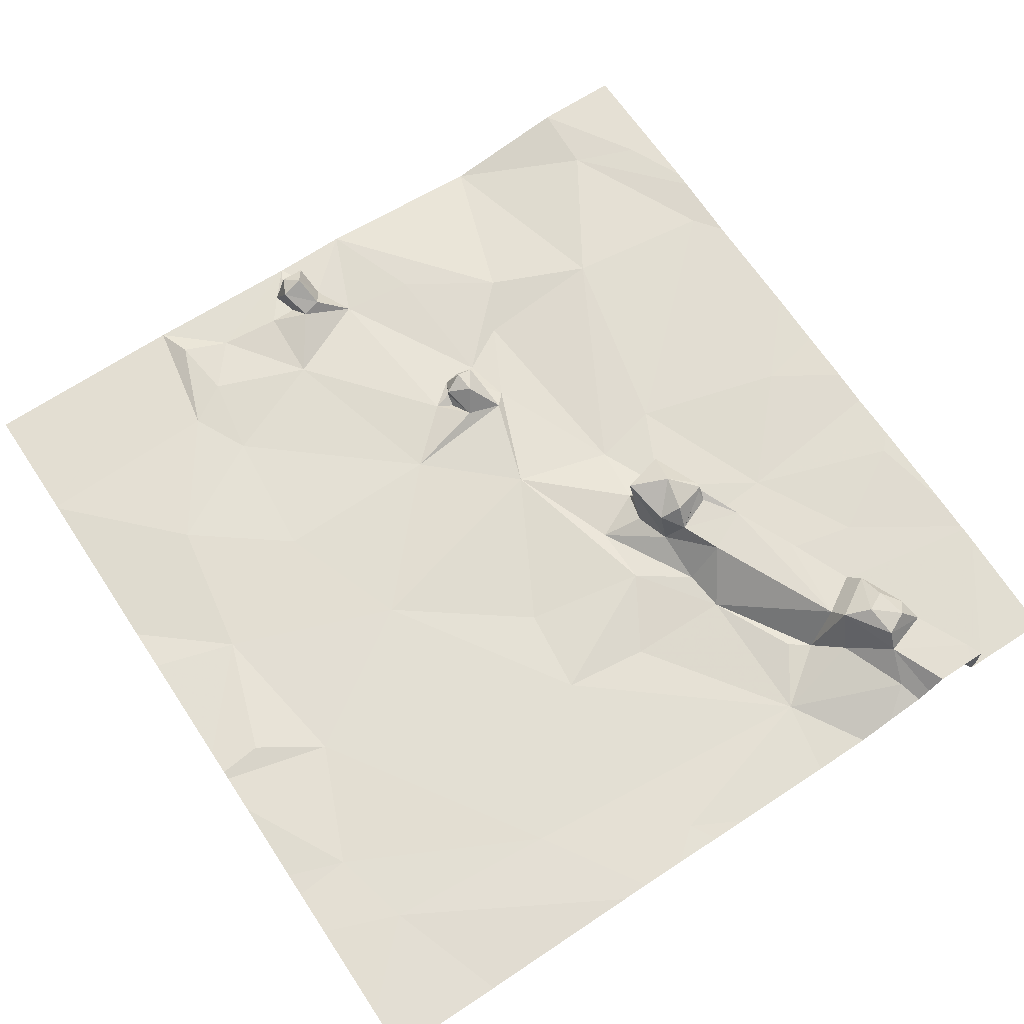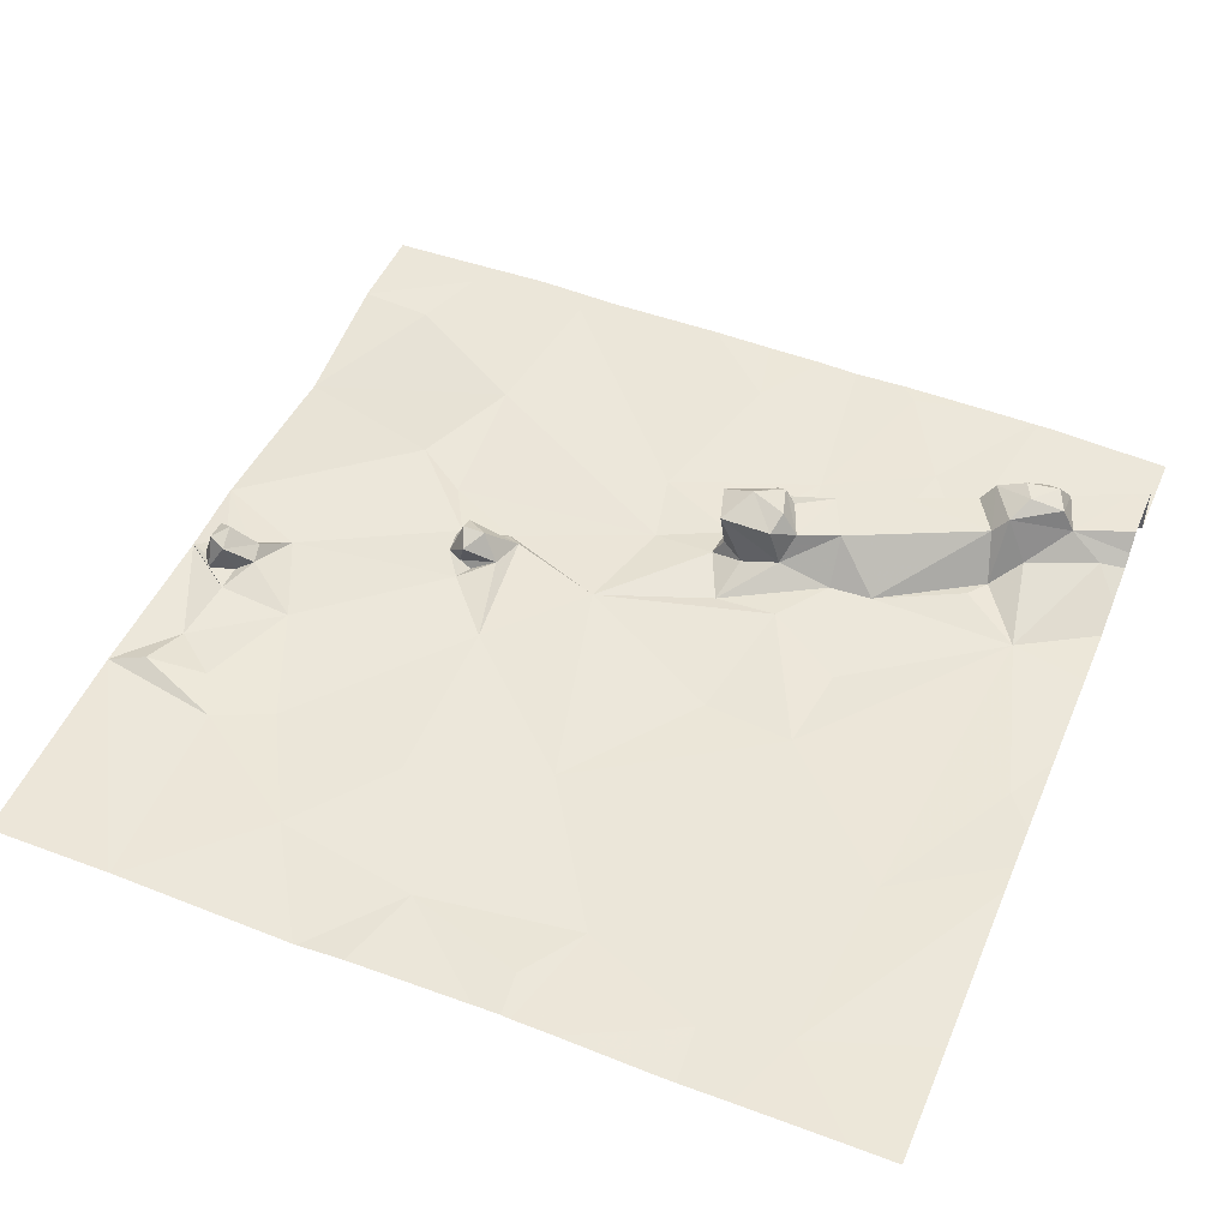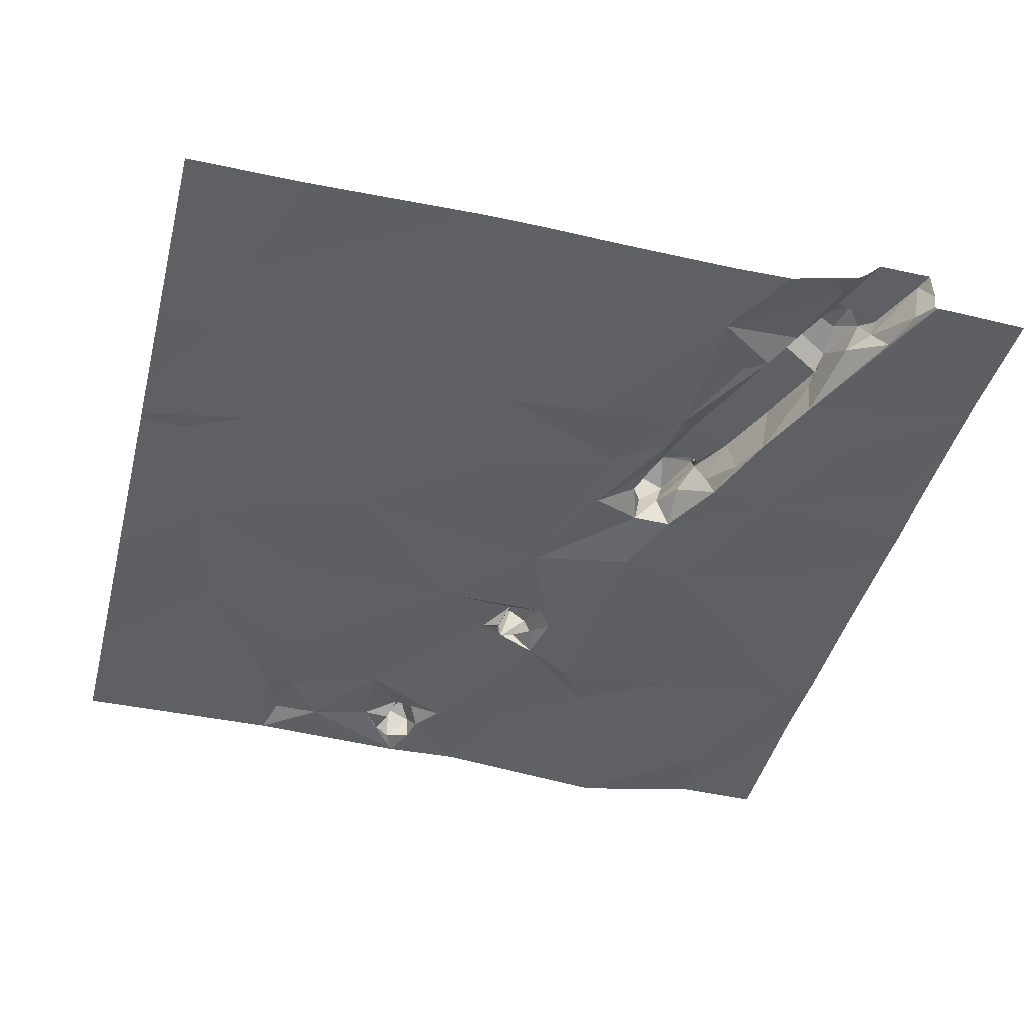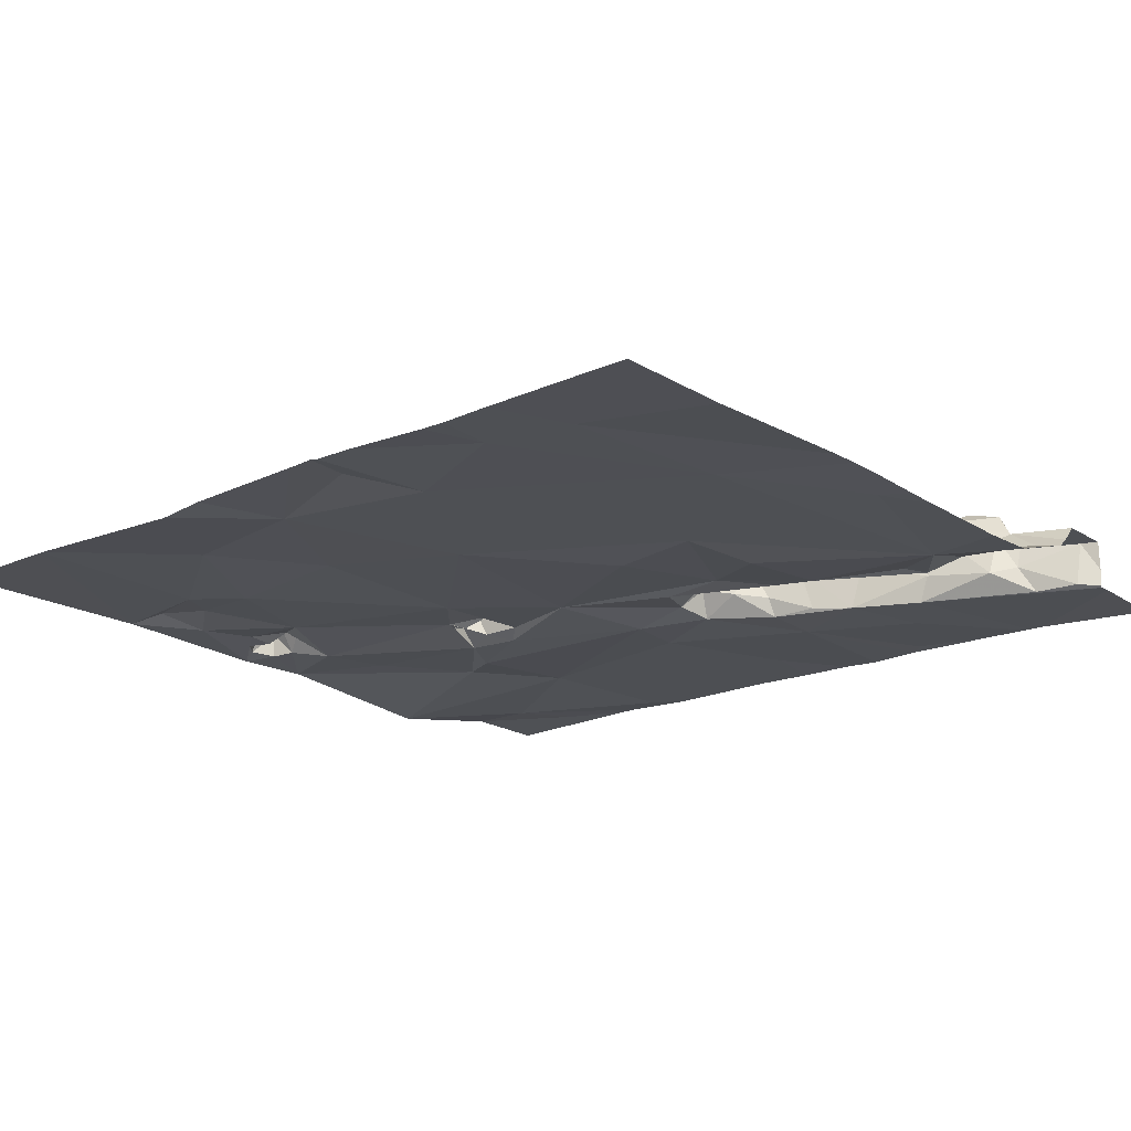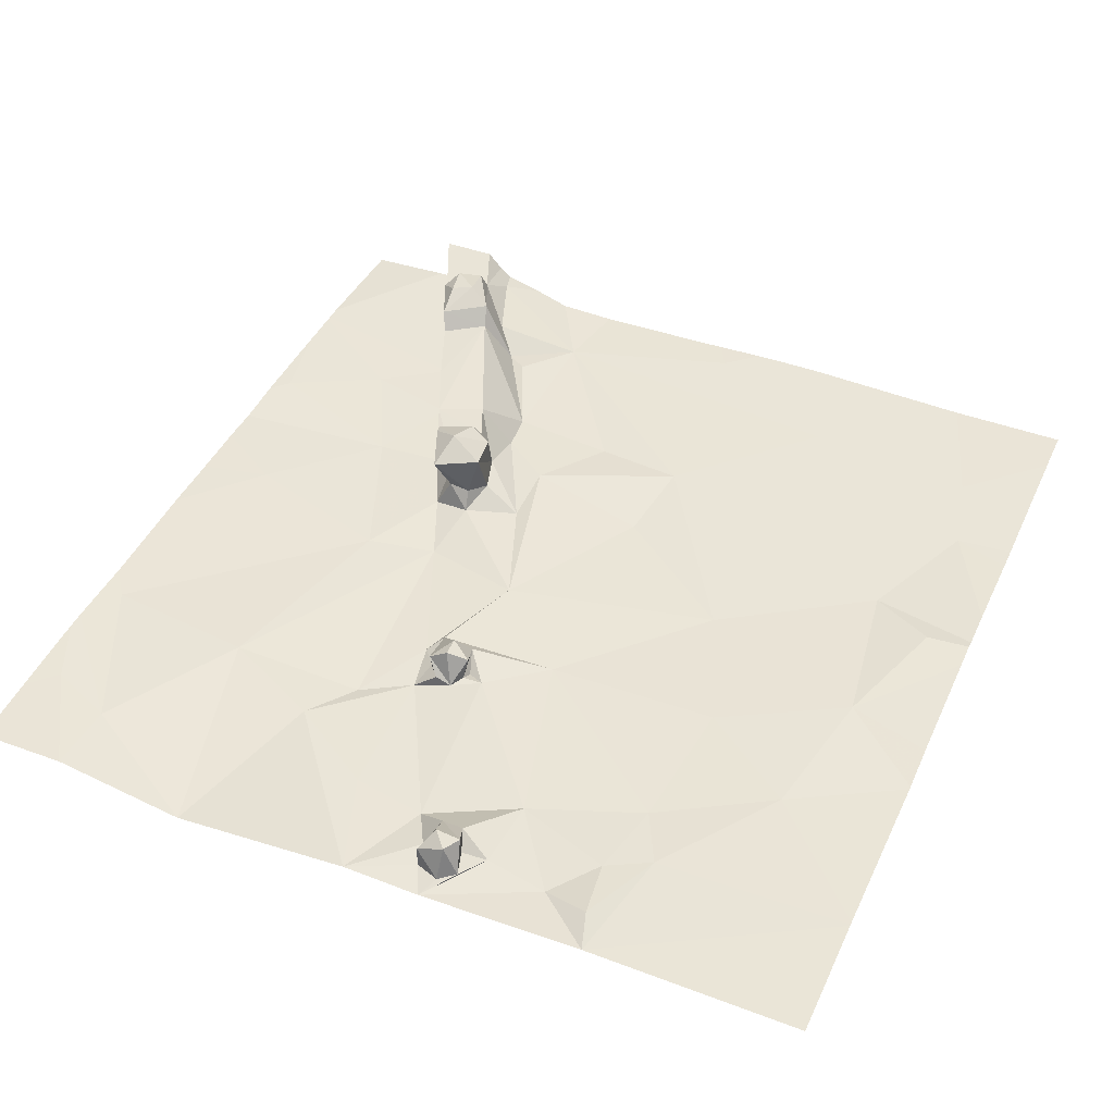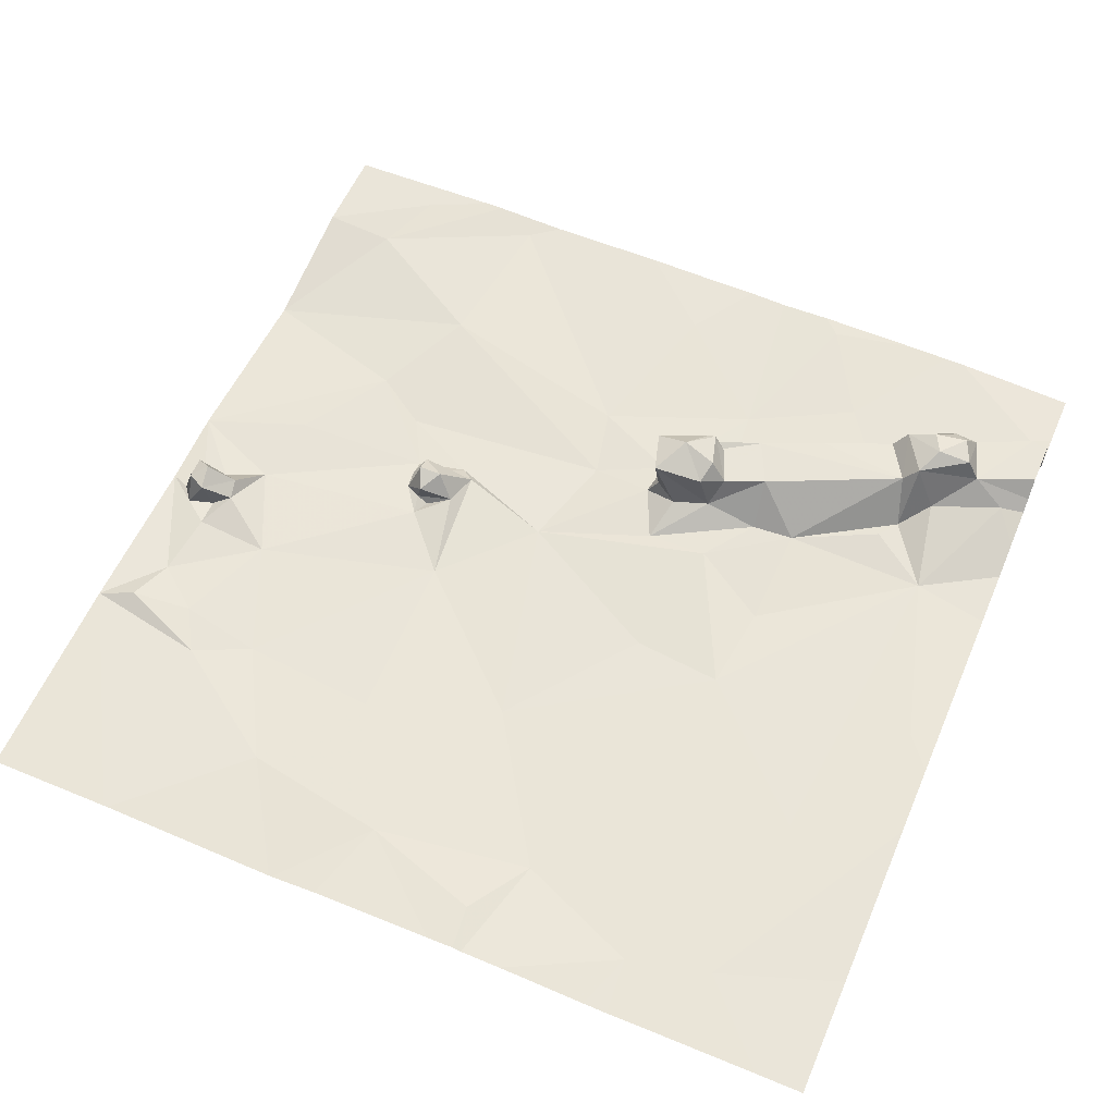
<metadata>
{"format":"obj","ext":"obj","renderer":"f3d","projection":"perspective","resolution":1024,"background":"white","views":[{"elev":67.4,"azim":-123.6,"up":"+Z"},{"elev":49.6,"azim":-157.4,"up":"+Z"},{"elev":-43.0,"azim":-104.2,"up":"+Z"},{"elev":-18.3,"azim":-139.3,"up":"+Z"},{"elev":44.1,"azim":113.8,"up":"+Z"},{"elev":58.7,"azim":-156.8,"up":"+Z"}]}
</metadata>
<code>
v -123.7 245.7 483.2
v -123 245.7 483.3
v -123.3 238.2 483.3
v -124.4 245.7 483.2
v -125.3 245.7 483.2
v -123.9 245.7 483.2
v -122.7 238 483.2
v -121.2 245.7 483.2
v -118.8 241.9 483.2
v -120.3 241.8 483.3
v -119.2 242.7 483.2
v -122.8 242.2 483.2
v -121.5 241.5 483.2
v -123.1 241.1 483.3
v -123.2 238 483.3
v -119.4 238 483.3
v -123.7 242.3 483.2
v -118 241.6 483.2
v -118.5 242.1 483.2
v -118.3 242.2 483.2
v -120.8 242.3 483.2
v -120.7 241.2 483.3
v -120.1 241.2 483.2
v -120.3 241.6 483.3
v -120.2 241.6 483.3
v -118.9 241.3 483.2
v -120.4 241.6 483.2
v -120.6 241.6 483.3
v -124.5 238 483.2
v -125.5 242.2 483.2
v -123.7 241.5 483.2
v -125 240.6 483.2
v -120.4 241.6 483.5
v -122.5 241.1 483.2
v -120.3 241.5 483.6
v -120.5 241.5 483.5
v -120.3 241.3 483.5
v -123.4 240.7 483.3
v -123.8 240.6 483.3
v -124.5 238 483.2
v -120.6 241.1 483.2
v -119.4 240.5 483.2
v -119.8 239.6 483.3
v -119.9 240.8 483.2
v -122.4 240.7 483.5
v -122.6 240.8 483.4
v -122.3 240.7 483.3
v -122.4 240.5 483.5
v -124.6 240.1 483.3
v -121.8 240.6 483.2
v -124.5 240.3 483.3
v -118 240 483.1
v -122.9 240.7 483.4
v -120.4 241.3 483.3
v -120.2 241.4 483.3
v -122.4 240.4 483.2
v -123.4 240.4 483.6
v -122.6 240.5 483.9
v -122.8 240.7 483.8
v -122.4 240.8 483.9
v -123 240.5 483.7
v -122.3 240.4 483.8
v -122.9 240.5 483.8
v -122.7 240.4 483.4
v -122.9 240.1 483.2
v -125.5 239.7 483.5
v -124.9 239.9 483.4
v -122.8 240.2 483.7
v -122.8 240.2 483.8
v -123.2 240 483.6
v -124.6 239.8 483.7
v -122.8 240.2 483.8
v -122.9 240.2 483.7
v -122.8 240.2 483.8
v -122.8 240.2 483.8
v -121.6 240 483.2
v -122.9 240.1 483.4
v -122.8 240.2 483.8
v -122.7 240.2 483.8
v -124.6 238 483.2
v -123.3 240 483.2
v -123.6 239.8 483.2
v -122.9 239.5 483.2
v -123.7 239.7 483.6
v -124.7 239.8 483.8
v -120 238.2 483.3
v -118.7 238.9 483.2
v -118 238.8 483.3
v -122 238.6 483.3
v -123.8 239 483.2
v -124.5 239.4 483.8
v -124.9 239.4 483.4
v -124.9 239.2 483.8
v -120.3 238 483.3
v -125.2 239.6 483.7
v -124.8 239.6 483.9
v -125.2 239.1 483.2
v -125.1 239.2 483.5
v -125.5 239 483.2
v -124.3 239.5 483.6
v -124.7 239.4 483.9
v -125 239.4 483.9
v -125.1 239.2 483.6
v -125.1 239.6 483.8
v -125.6 238.9 483.6
v -124.3 239.6 483.4
v -124.2 239.6 483.2
v -122.4 238 483.3
v -121 238 483.3
v -118.9 238.3 483.3
v -124.1 238 483.3
v -121.3 238 483.3
v -124.6 245 483.2
v -123.9 245.2 483.2
v -121.4 244.9 483.2
v -122.8 244.7 483.2
v -122.5 245.3 483.3
v -120.1 244.7 483.3
v -122 243.4 483.2
v -124.8 243.4 483.2
v -120.8 243.8 483.2
v -119.6 243.7 483.2
v -119.1 244 483.2
v -118.3 243.7 483.3
v -118.9 243.6 483.3
v -118 243.8 483.3
v -118.5 243.2 483.2
v -118.5 242.7 483.3
v -118 242.3 483.2
v -118.7 242.4 483.4
v -118.3 242.5 483.3
v -118.4 242.3 483.6
v -118.7 242.2 483.4
v -118.3 242.4 483.5
v -118.5 242.5 483.5
v -118.5 242.4 483.3
v -118.2 242.4 483.3
v -118.3 242.2 483.5
v -125.7 242 483.2
v -125.7 241.7 483.2
v -125.7 240.8 483.2
v -125.7 240.3 483.2
v -125.7 239.9 483.3
v -125.7 239.4 483.7
v -125.7 239.5 483.5
v -125.7 239.6 483.4
v -125.7 239 483.6
v -125.7 238.9 483.6
v -125.7 238.9 483.2
v -125.7 238.9 483.2
v -125.7 238.9 483.2
v -125.7 238.8 483.2
v -125.7 238.9 483.4
v -125.7 245.7 483.2
v -125.7 245.6 483.2
v -125.7 244.6 483.2
v -125.7 243.1 483.3
v -125.7 242.9 483.3
v -125.7 242.5 483.3
v -119.6 238 483.3
v -121.9 238 483.3
v -118.7 238 483.3
v -118 238 483.2
v -119.9 238 483.3
v -124.6 238 483.2
v -125.7 238 483.2
v -120.8 245.7 483.2
v -122.6 245.7 483.3
v -122.3 245.7 483.3
v -120.8 245.7 483.2
v -119.2 245.7 483.3
v -119.1 245.7 483.3
v -119.1 245.7 483.3
v -122.5 245.7 483.3
v -118 245.7 483.3
v -125.7 245.7 483.2
f 10 9 11
f 13 12 14
f 17 14 12
f 20 19 18
f 19 9 18
f 19 133 9
f 21 13 22
f 10 23 9
f 10 24 25
f 9 26 18
f 10 27 24
f 10 21 28
f 164 86 94
f 31 17 32
f 17 31 14
f 33 24 28
f 28 21 22
f 14 34 13
f 9 23 26
f 23 10 25
f 25 24 33
f 28 27 10
f 36 35 33
f 28 36 33
f 33 35 25
f 24 27 28
f 25 35 37
f 39 38 14
f 31 39 14
f 41 22 13
f 32 30 140
f 43 42 44
f 46 45 47
f 47 45 48
f 26 23 42
f 13 50 41
f 39 31 32
f 51 39 32
f 18 26 42
f 52 18 42
f 53 34 38
f 34 14 38
f 50 13 47
f 54 41 23
f 23 25 55
f 44 23 41
f 23 55 54
f 41 54 22
f 47 34 46
f 55 37 54
f 44 41 50
f 48 56 47
f 37 22 54
f 55 25 37
f 39 57 38
f 46 34 53
f 59 58 60
f 59 60 53
f 61 59 53
f 46 53 60
f 37 35 36
f 36 22 37
f 45 46 60
f 22 36 28
f 53 38 57
f 60 62 45
f 61 63 59
f 58 59 63
f 13 34 47
f 62 48 45
f 23 44 42
f 56 64 65
f 66 32 142
f 49 32 67
f 48 62 68
f 61 69 63
f 70 57 71
f 61 72 69
f 57 61 53
f 64 48 68
f 72 73 74
f 72 74 75
f 66 67 32
f 39 51 49
f 43 44 50
f 76 43 50
f 32 49 51
f 47 56 50
f 56 48 64
f 77 65 64
f 57 39 71
f 39 49 71
f 68 77 64
f 70 73 61
f 78 69 73
f 68 79 72
f 72 75 68
f 68 75 73
f 74 73 69
f 69 75 74
f 58 63 78
f 78 73 75
f 62 79 68
f 75 69 79
f 69 72 79
f 62 58 79
f 60 58 62
f 68 73 70
f 79 78 75
f 56 76 50
f 58 78 79
f 61 57 70
f 61 73 72
f 63 69 78
f 81 65 77
f 77 70 81
f 81 82 65
f 56 65 83
f 81 70 82
f 84 70 71
f 77 68 70
f 71 49 85
f 49 67 85
f 52 42 43
f 43 76 86
f 52 87 88
f 76 83 89
f 90 3 83
f 92 91 93
f 163 88 162
f 85 96 91
f 43 87 52
f 170 118 171
f 90 83 82
f 83 76 56
f 83 65 82
f 98 97 92
f 97 98 99
f 100 84 71
f 71 85 91
f 101 96 102
f 102 93 101
f 96 101 91
f 102 103 93
f 91 101 93
f 104 102 96
f 96 85 104
f 85 67 95
f 104 85 95
f 93 103 98
f 95 105 103
f 92 93 98
f 66 95 67
f 103 105 98
f 145 66 146
f 102 104 103
f 105 95 144
f 84 82 70
f 100 106 84
f 106 82 84
f 107 106 92
f 104 95 103
f 92 97 107
f 107 90 82
f 91 100 71
f 107 82 106
f 92 106 91
f 100 91 106
f 76 89 112
f 83 3 15
f 89 83 7
f 86 76 109
f 86 87 43
f 162 110 16
f 149 99 150
f 107 97 149
f 40 151 165
f 90 107 40
f 150 105 153
f 105 99 98
f 87 110 88
f 16 87 160
f 111 90 29
f 161 89 108
f 169 115 8
f 168 116 117
f 88 110 162
f 160 86 164
f 167 115 118
f 160 87 86
f 2 116 168
f 119 115 116
f 116 114 120
f 121 118 115
f 117 116 115
f 121 122 118
f 116 120 119
f 113 120 114
f 124 123 125
f 120 17 119
f 123 124 126
f 123 118 122
f 172 126 173
f 168 117 174
f 171 123 172
f 117 115 169
f 154 113 5
f 4 114 6
f 167 118 170
f 123 122 125
f 122 11 125
f 121 115 119
f 125 127 124
f 120 113 157
f 11 122 21
f 127 11 128
f 119 12 13
f 127 128 129
f 21 10 11
f 11 130 128
f 128 131 129
f 9 130 11
f 19 132 133
f 129 126 127
f 132 134 135
f 21 122 121
f 13 21 119
f 11 127 125
f 30 120 158
f 17 12 119
f 21 121 119
f 133 130 9
f 131 128 136
f 131 137 129
f 130 136 128
f 135 134 131
f 137 131 134
f 138 137 134
f 135 130 133
f 19 20 138
f 138 132 19
f 135 136 130
f 138 134 132
f 131 136 135
f 126 124 127
f 133 132 135
f 20 137 138
f 20 18 129
f 129 137 20
f 120 30 32
f 17 120 32
f 16 110 87
f 139 30 159
f 140 30 139
f 8 115 167
f 29 90 40
f 141 32 140
f 142 32 141
f 143 66 142
f 40 107 151
f 144 95 145
f 80 152 166
f 6 114 1
f 145 95 66
f 146 66 143
f 147 105 144
f 94 86 109
f 148 105 147
f 1 114 2
f 149 97 99
f 108 89 7
f 2 114 116
f 150 99 105
f 151 107 149
f 7 83 15
f 151 152 80
f 109 76 112
f 153 105 148
f 112 89 161
f 5 113 4
f 111 3 90
f 156 113 155
f 157 113 156
f 4 113 114
f 158 120 157
f 159 30 158
f 15 3 111
f 154 155 113
f 165 151 80
f 171 118 123
f 172 123 126
f 173 126 175
f 174 117 169
f 176 155 154

</code>
